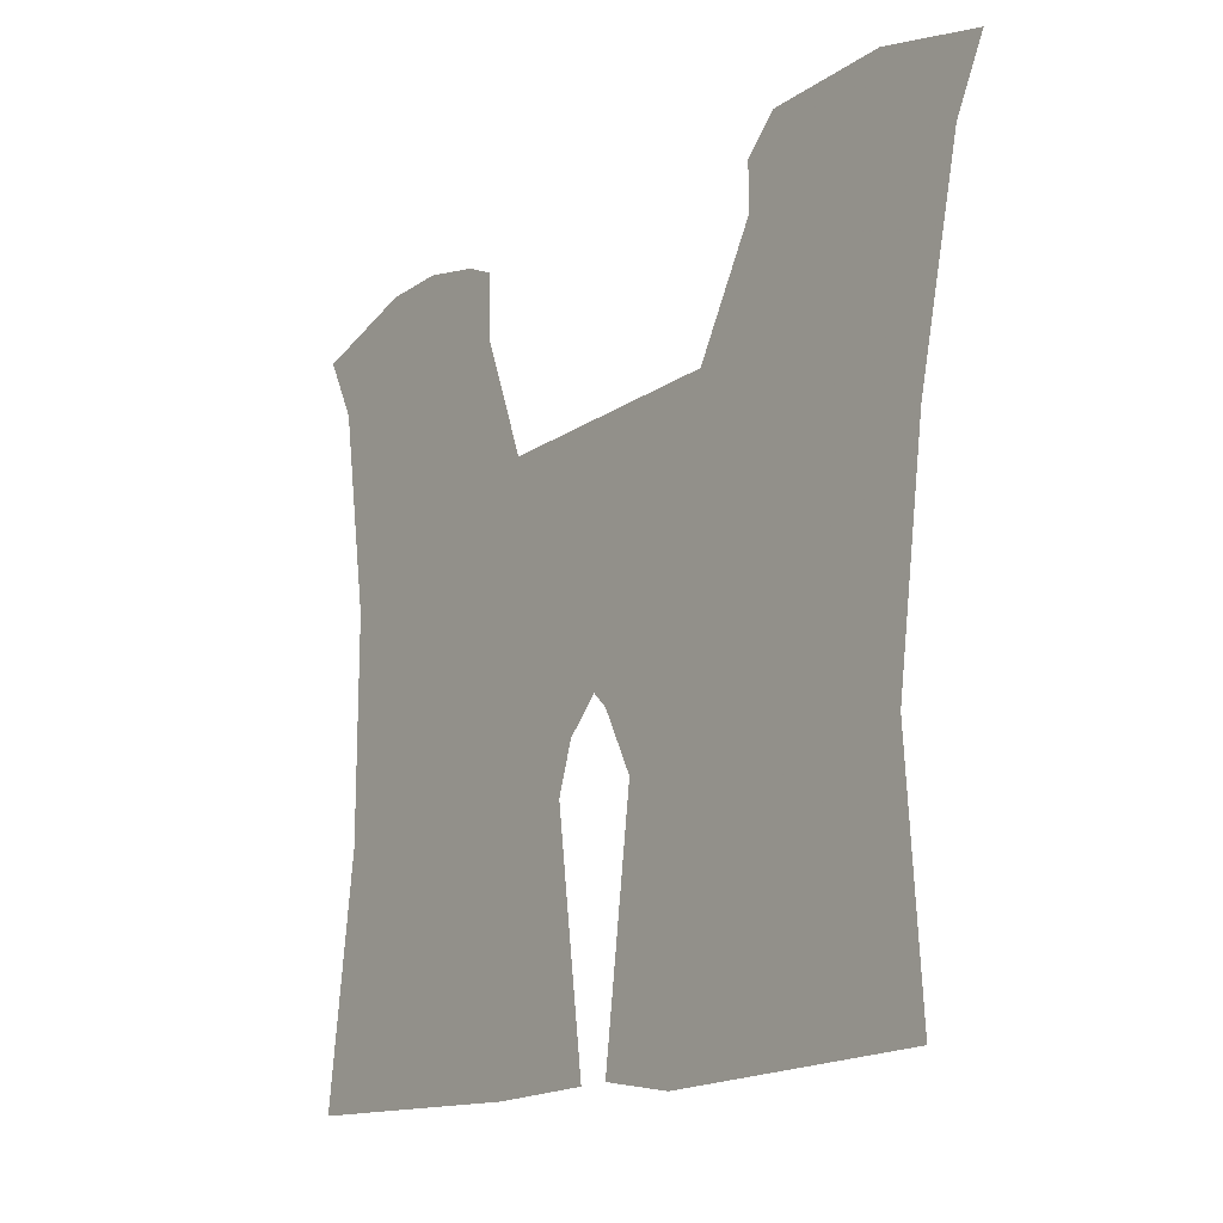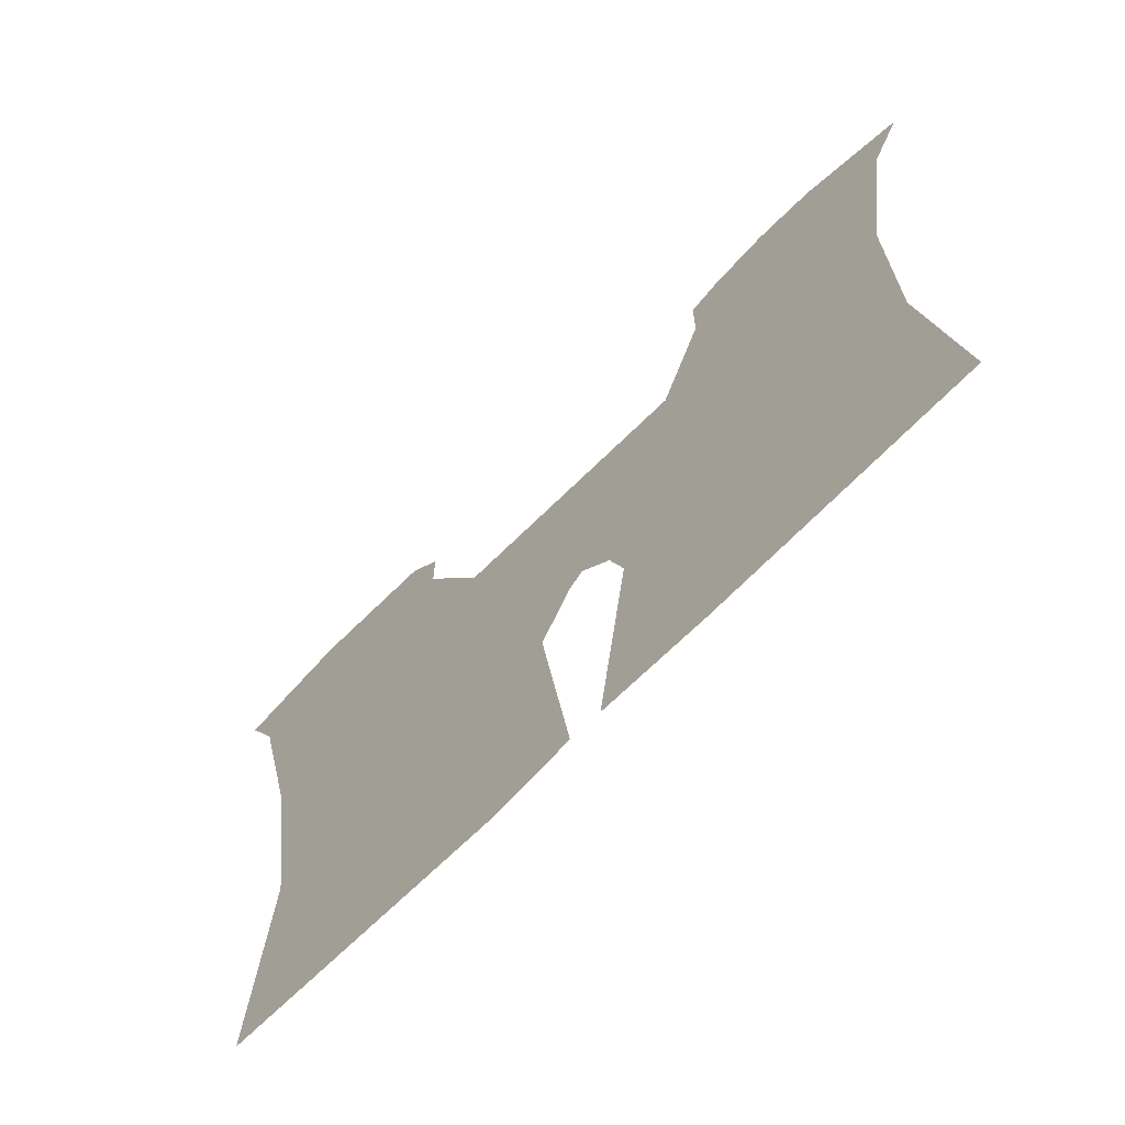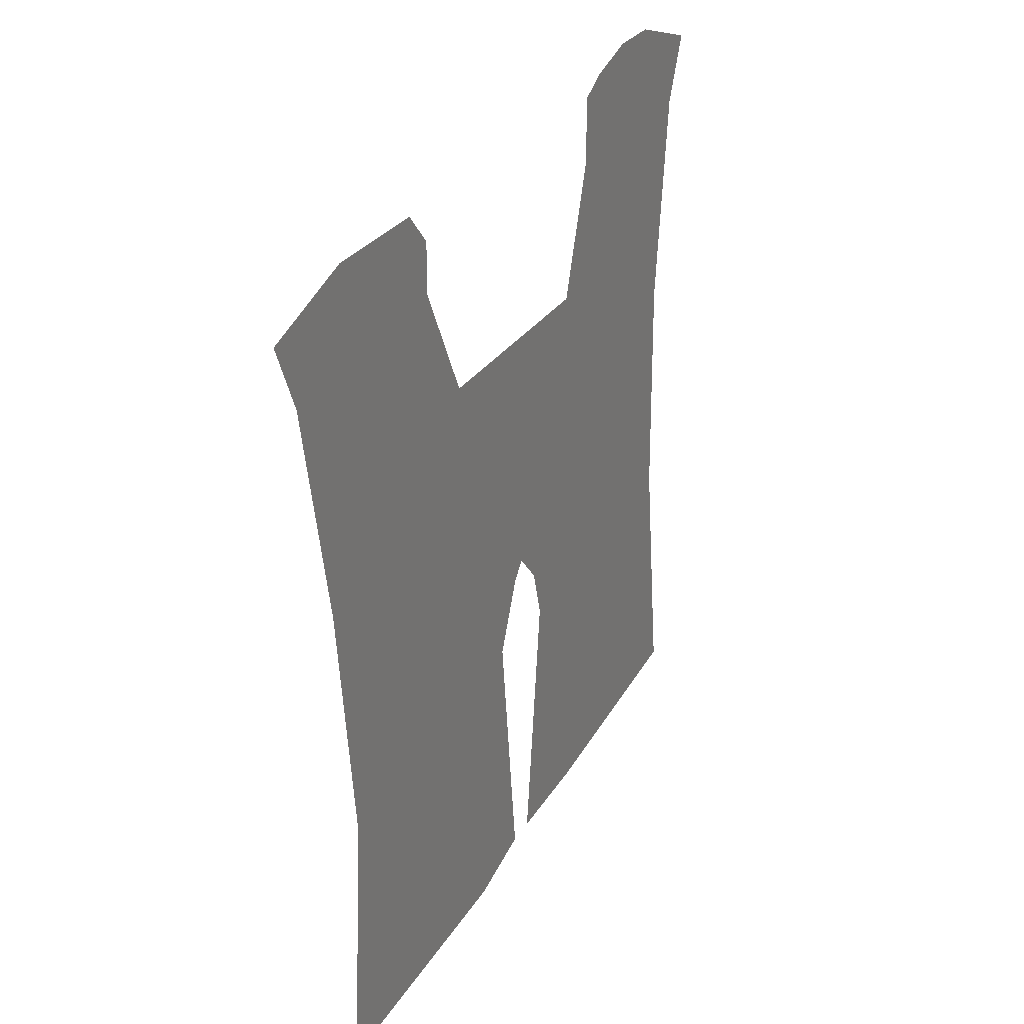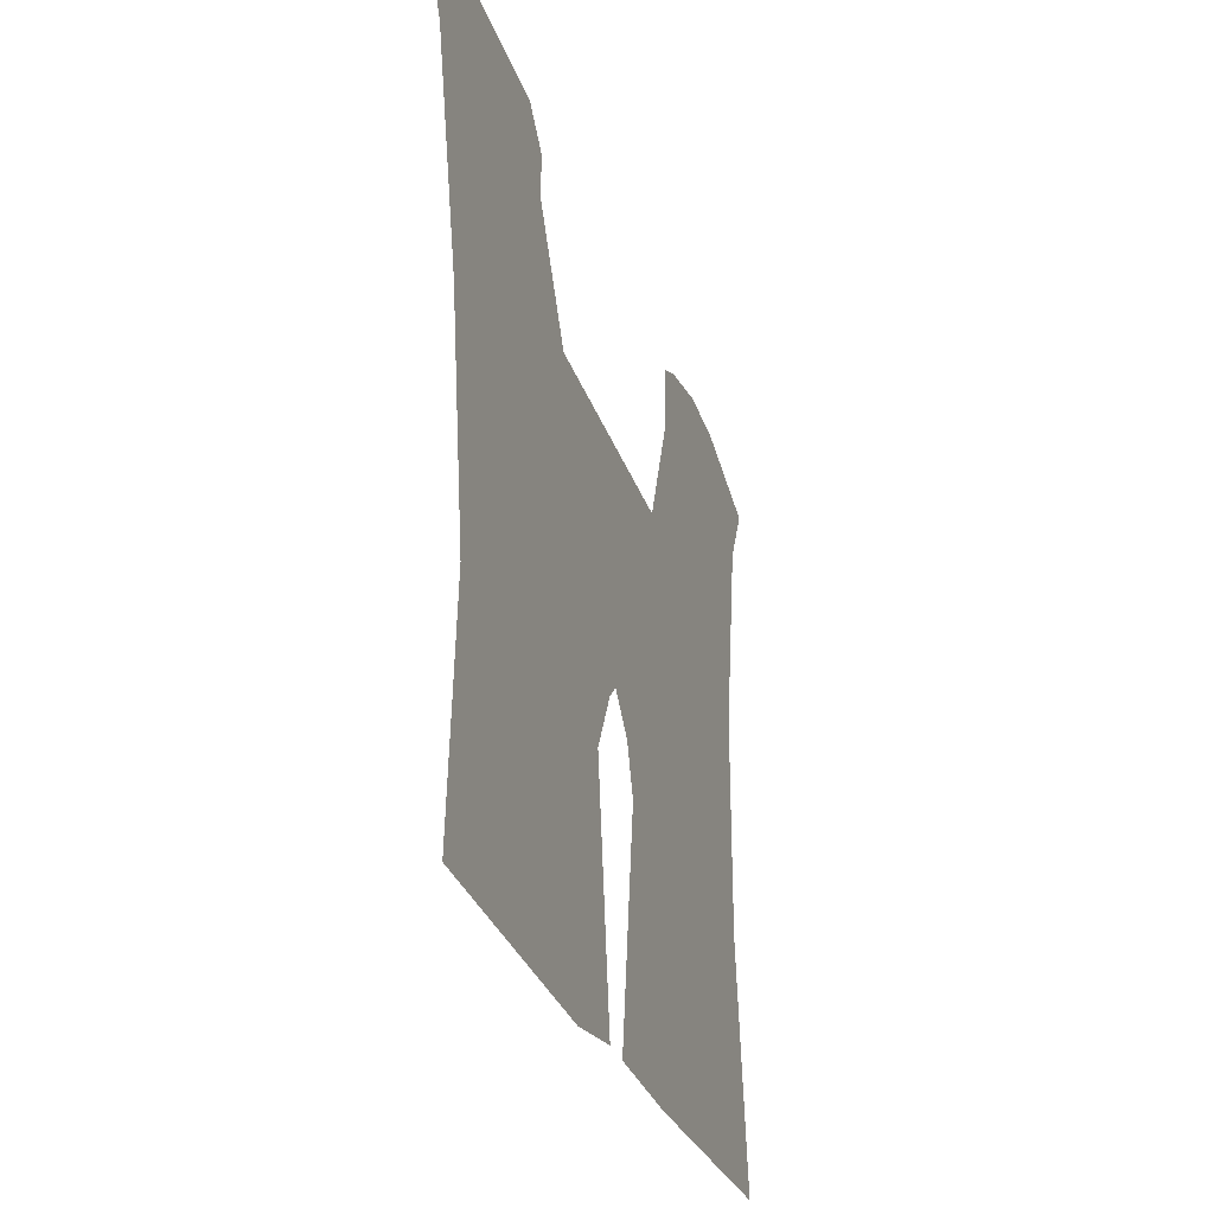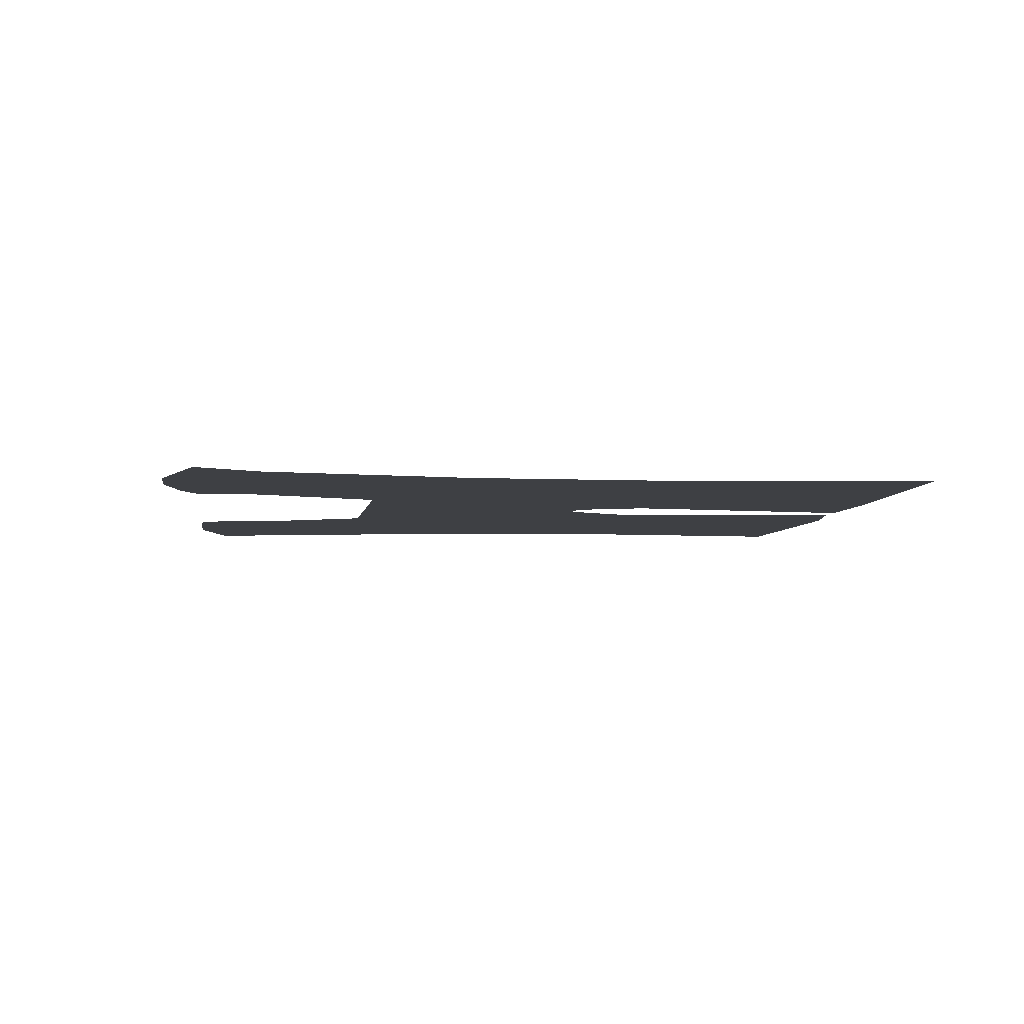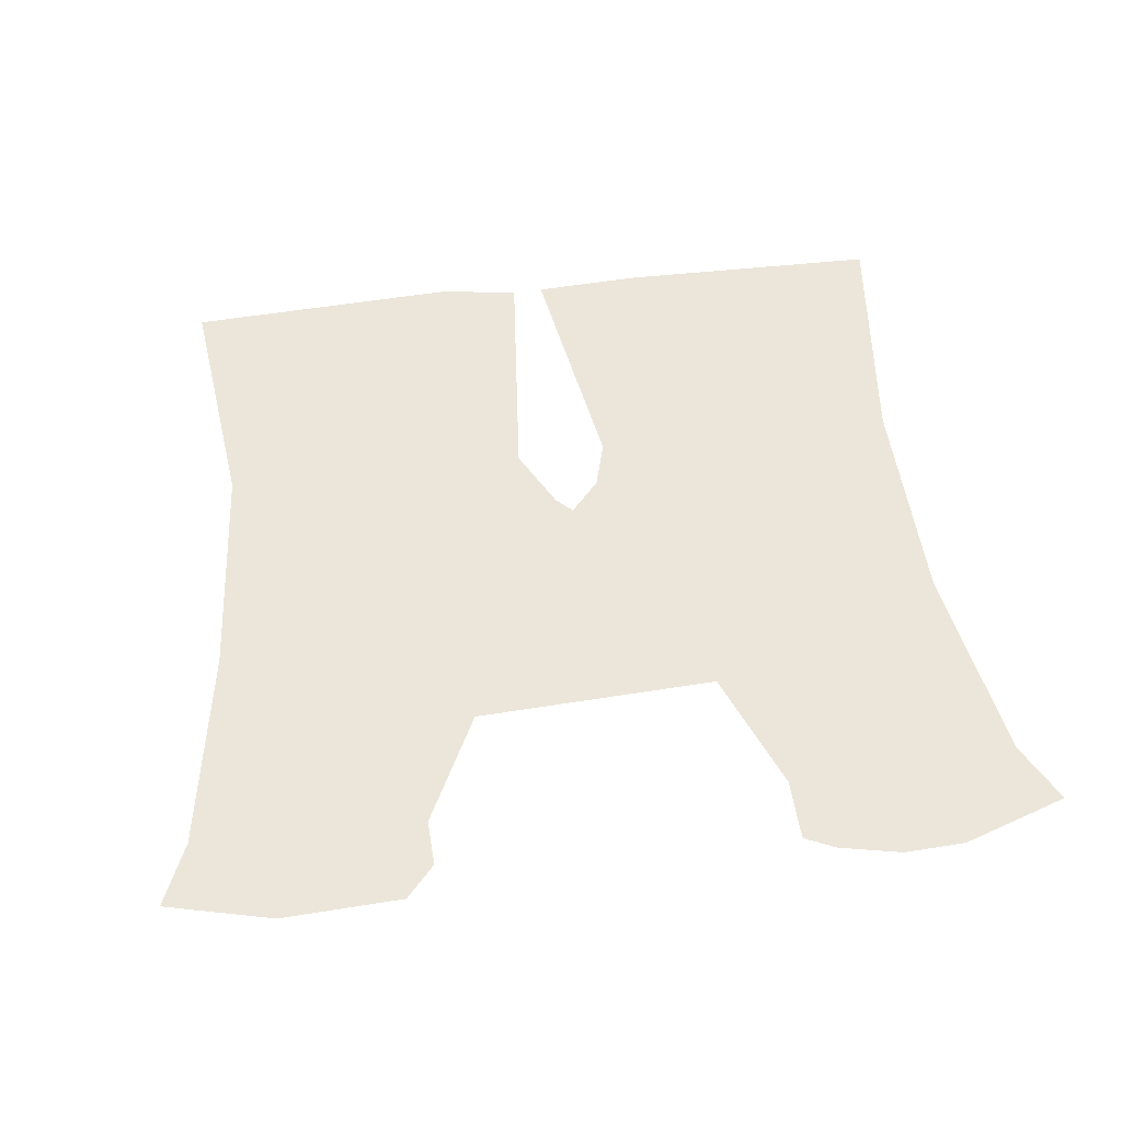
<metadata>
{"format":"obj","ext":"obj","renderer":"f3d","projection":"perspective","resolution":1024,"background":"white","views":[{"elev":-17.3,"azim":-126.8,"up":"+Z"},{"elev":-68.8,"azim":44.6,"up":"+Z"},{"elev":25.3,"azim":-66.5,"up":"+Z"},{"elev":-31.0,"azim":-72.7,"up":"+Z"},{"elev":-4.8,"azim":81.8,"up":"+Y"},{"elev":56.6,"azim":-9.5,"up":"+Y"}]}
</metadata>
<code>
o if/204/21
v -46 0 83
v -41 0 85
v -42 0 85
v -44 0 84
v -44 0 86
v -46 0 88
v -48 0 83
v -51 0 75
v -49 0 72
v -50 0 70
v -49 0 69
v -37 0 70
v -35 0 84
v -37 0 85
v -39 0 85
v -39 0 87
v -41 0 87
v -42 0 87
v -42 0 89
v -49 0 54
v -37 0 56
v -35 0 70
v -33 0 83
v -31 0 87
v -34 0 86
v -37 0 87
v -50 0 42
v -35 0 43
v -35 0 56
v -53 0 55
v -54 0 42
v -55 0 60
v -55 0 55
v -57 0 40
v -50 0 40
v -33 0 41
v -58 0 70
v -57 0 62
v -53 0 71
v -54 0 71
v -57 0 71
v -60 0 71
v -65 0 70
v -69 0 68
v -61 0 60
v -58 0 60
v -56 0 58
v -84 0 82
v -81 0 68
v -73 0 82
v -78 0 83
v -80 0 83
v -82 0 83
v -82 0 85
v -85 0 84
v -86 0 81
v -83 0 68
v -81 0 54
v -79 0 54
v -67 0 53
v -63 0 55
v -59 0 59
v -80 0 41
v -65 0 41
v -61 0 42
v -61 0 55
v -68 0 69
v -66 0 70
v -66 0 73
v -69 0 72
v -63 0 71
v -63 0 73
v -64 0 75
v -67 0 75
v -60 0 73
v -61 0 75
v -57 0 73
v -57 0 75
v -54 0 73
v -54 0 75
v -52 0 73
v -52 0 71
v -74 0 83
v -77 0 83
v -78 0 85
v -80 0 85
v -74 0 85
v -77 0 85
v -77 0 87
v -81 0 87
v -88 0 85
v -82 0 39
v -64 0 39
v -59 0 40
v -38 0 89
v -48 0 87
v -73 0 87
v -71 0 85
v -71 0 82
f 1 2 3
f 1 3 4
f 1 4 5
f 1 5 6
f 1 6 7
f 1 7 8
f 1 8 9
f 1 9 10
f 1 10 11
f 1 11 12
f 1 12 13
f 1 13 2
f 2 13 14
f 2 14 15
f 2 15 16
f 2 16 17
f 2 17 18
f 2 18 3
f 3 18 4
f 4 18 5
f 5 18 19
f 5 19 6
f 11 20 21
f 11 21 12
f 12 21 22
f 12 22 23
f 12 23 13
f 13 23 24
f 13 24 25
f 13 25 14
f 14 25 26
f 14 26 16
f 14 16 15
f 20 27 28
f 20 28 21
f 21 28 29
f 21 29 22
f 30 31 27
f 30 27 20
f 30 20 11
f 30 11 32
f 30 32 33
f 30 33 34
f 30 34 31
f 31 34 35
f 31 35 27
f 27 35 36
f 27 36 28
f 28 36 29
f 37 38 32
f 37 32 11
f 37 11 39
f 37 39 40
f 37 40 41
f 37 41 42
f 37 42 43
f 37 43 44
f 37 44 38
f 38 44 45
f 38 45 46
f 38 46 47
f 38 47 32
f 32 47 33
f 48 49 44
f 48 44 50
f 48 50 51
f 48 51 52
f 48 52 53
f 48 53 54
f 48 54 55
f 48 55 56
f 48 56 57
f 48 57 49
f 49 57 58
f 49 58 59
f 49 59 60
f 49 60 44
f 44 60 45
f 45 60 61
f 45 61 62
f 45 62 46
f 59 63 64
f 59 64 60
f 60 64 65
f 60 65 61
f 61 65 66
f 61 66 62
f 67 68 69
f 67 69 70
f 67 70 44
f 67 44 68
f 68 44 43
f 68 43 69
f 69 43 71
f 69 71 72
f 69 72 73
f 69 73 74
f 69 74 70
f 70 74 50
f 70 50 44
f 71 42 75
f 71 75 72
f 72 75 73
f 73 75 76
f 76 75 77
f 76 77 78
f 78 77 79
f 78 79 80
f 80 79 81
f 80 81 8
f 8 81 9
f 9 81 82
f 9 82 10
f 10 82 39
f 10 39 11
f 43 42 71
f 51 50 83
f 51 83 84
f 51 84 85
f 51 85 52
f 52 85 86
f 52 86 54
f 52 54 53
f 84 83 87
f 84 87 88
f 84 88 85
f 85 88 89
f 85 89 86
f 86 89 90
f 86 90 54
f 54 90 55
f 55 90 91
f 55 91 56
f 79 77 41
f 79 41 40
f 79 40 81
f 81 40 39
f 81 39 82
f 64 63 92
f 64 92 93
f 64 93 94
f 64 94 65
f 65 94 66
f 26 25 24
f 26 24 95
f 26 95 16
f 16 95 17
f 17 95 19
f 17 19 18
f 6 96 7
f 59 58 92
f 59 92 63
f 97 89 88
f 97 88 87
f 97 87 83
f 97 83 50
f 97 50 98
f 98 50 99
f 99 50 74
f 75 42 41
f 75 41 77

</code>
